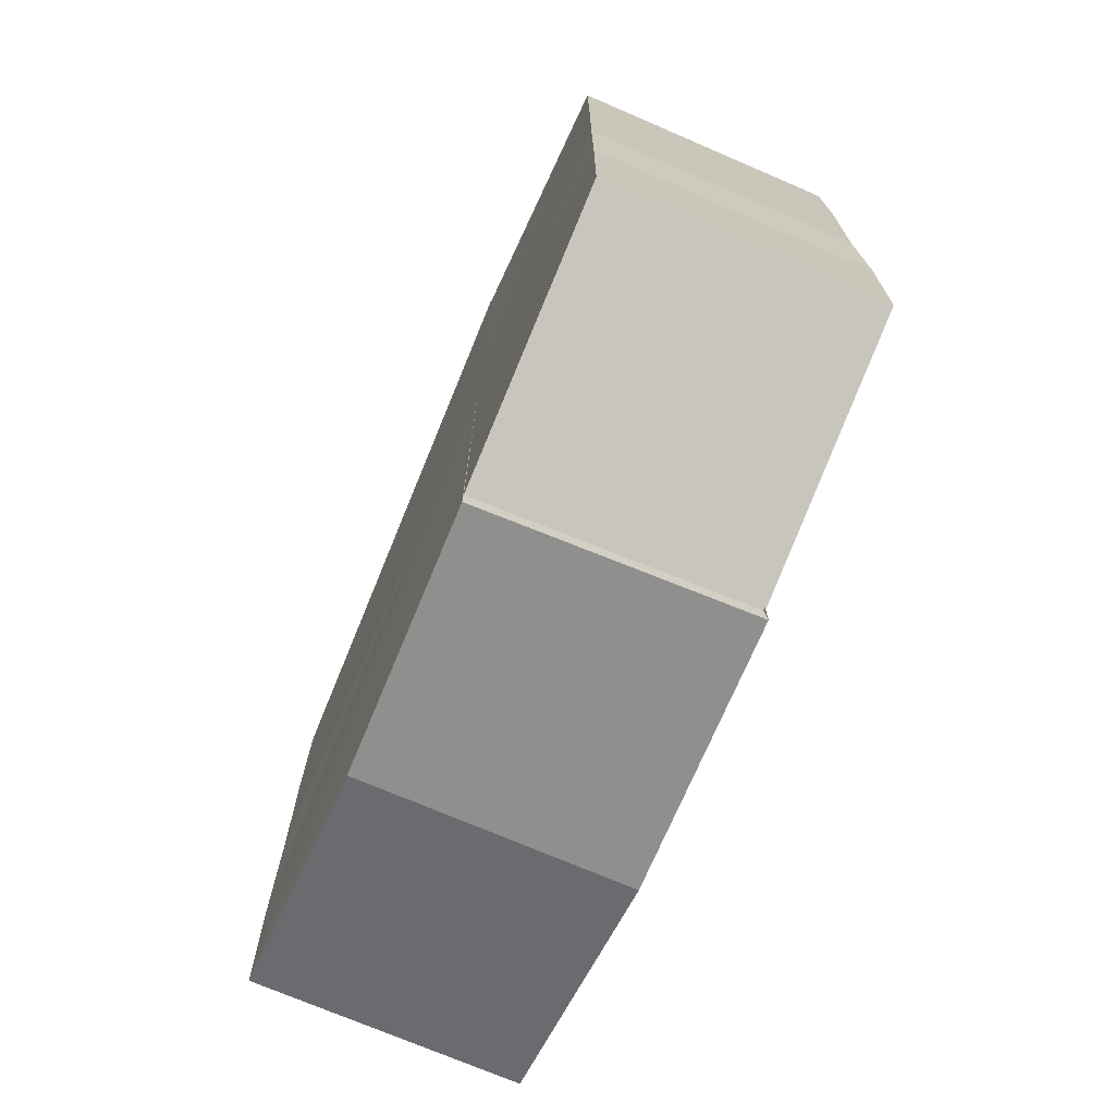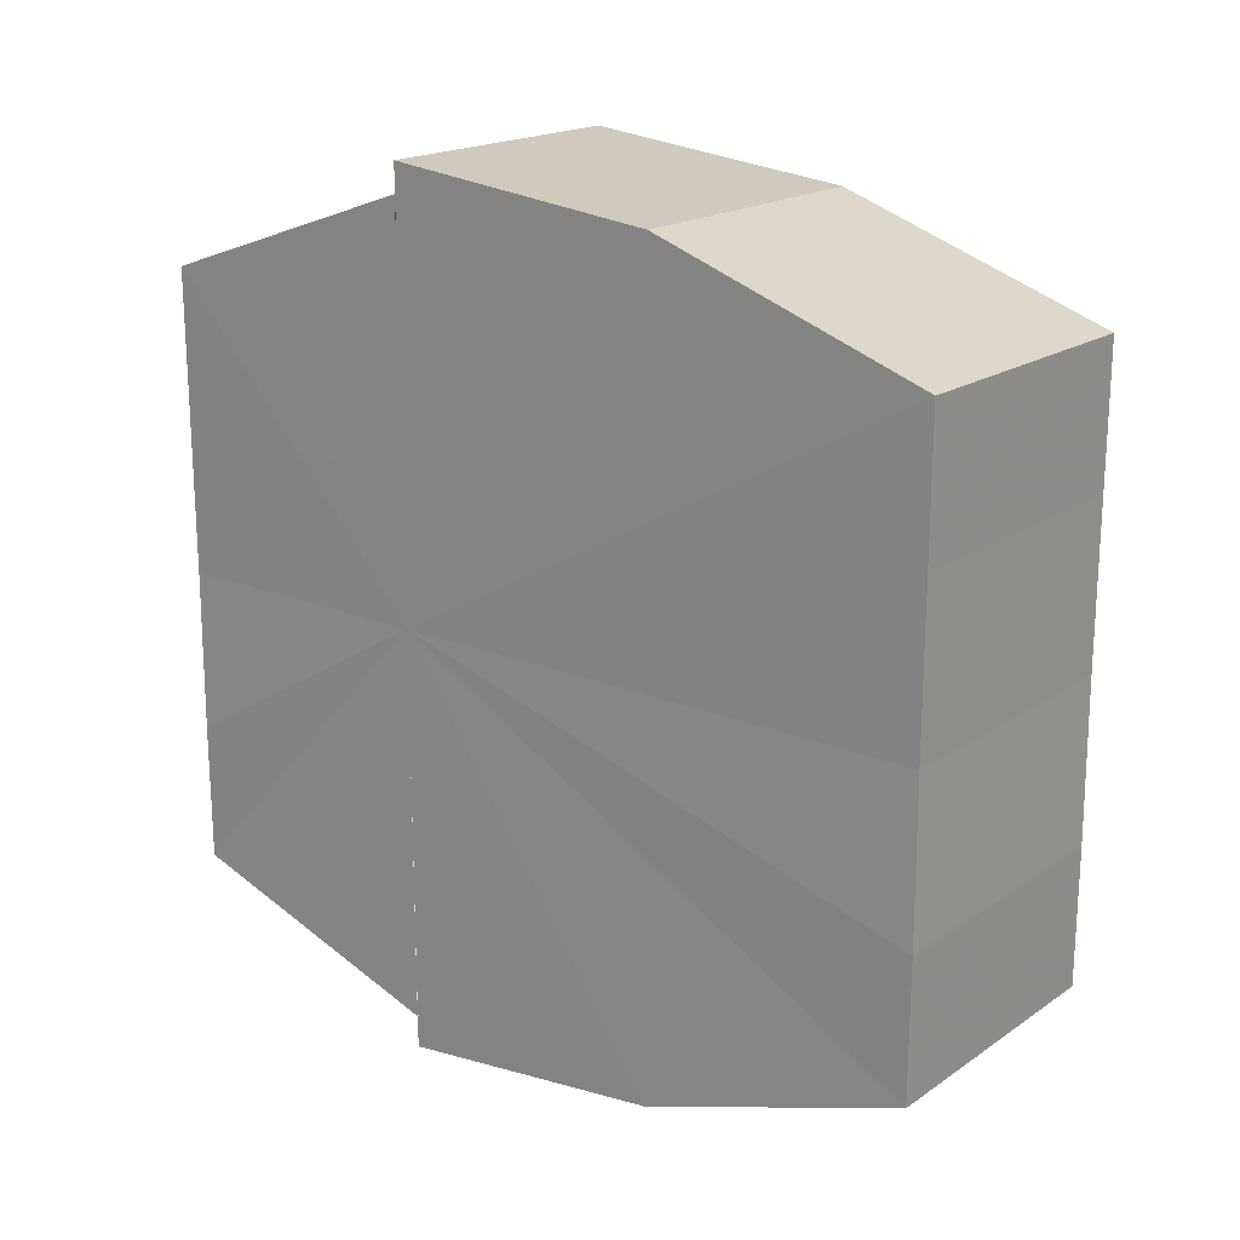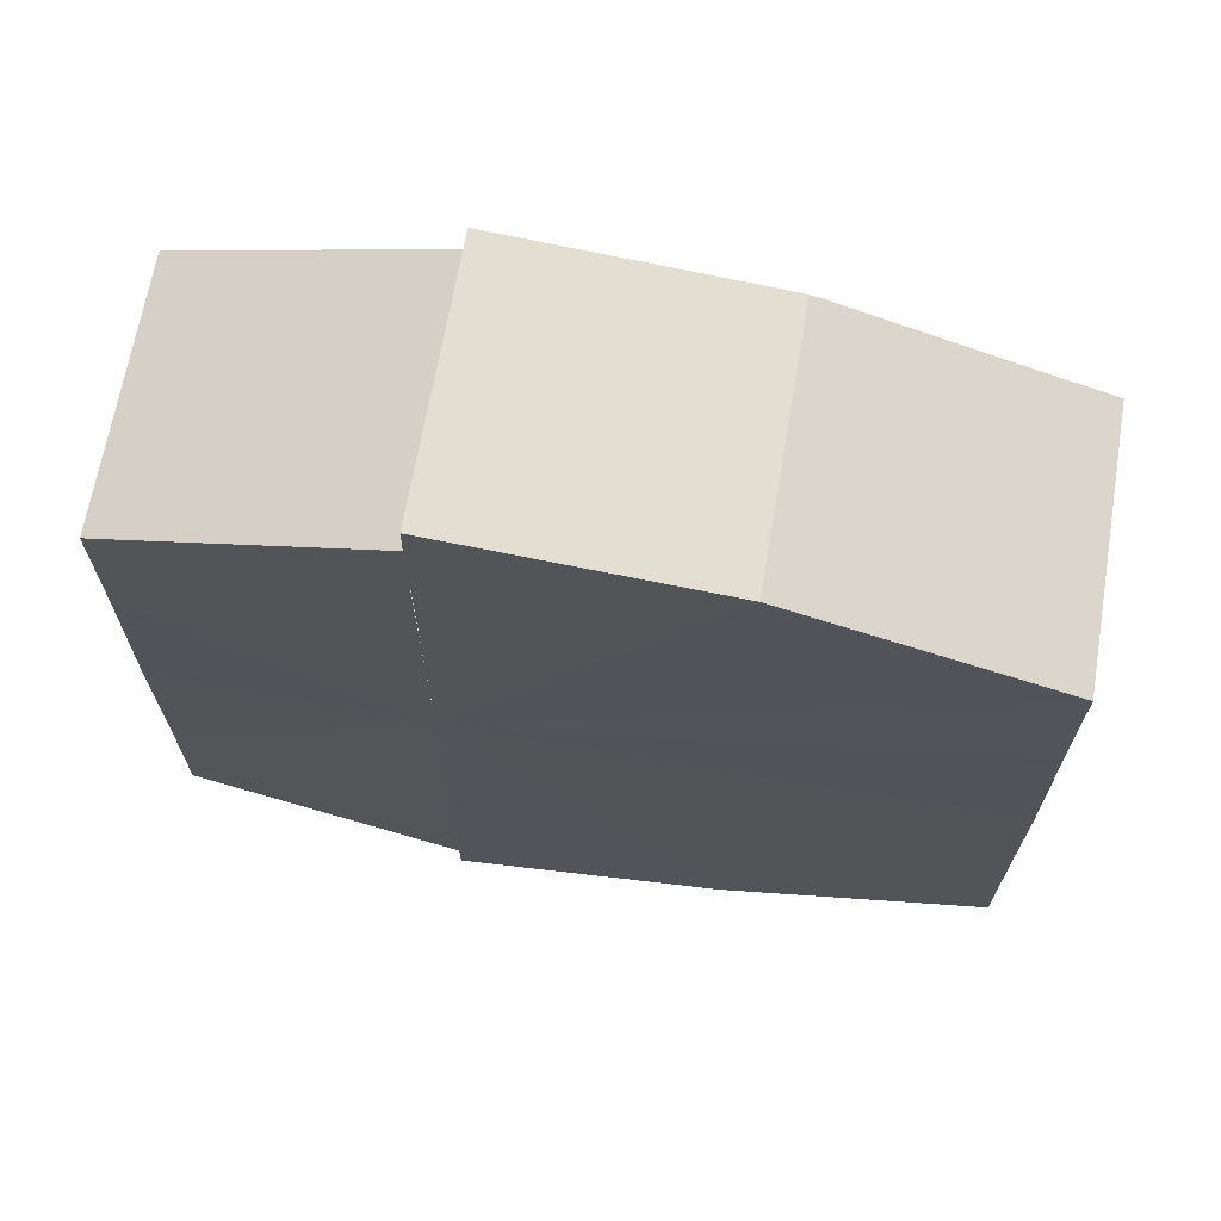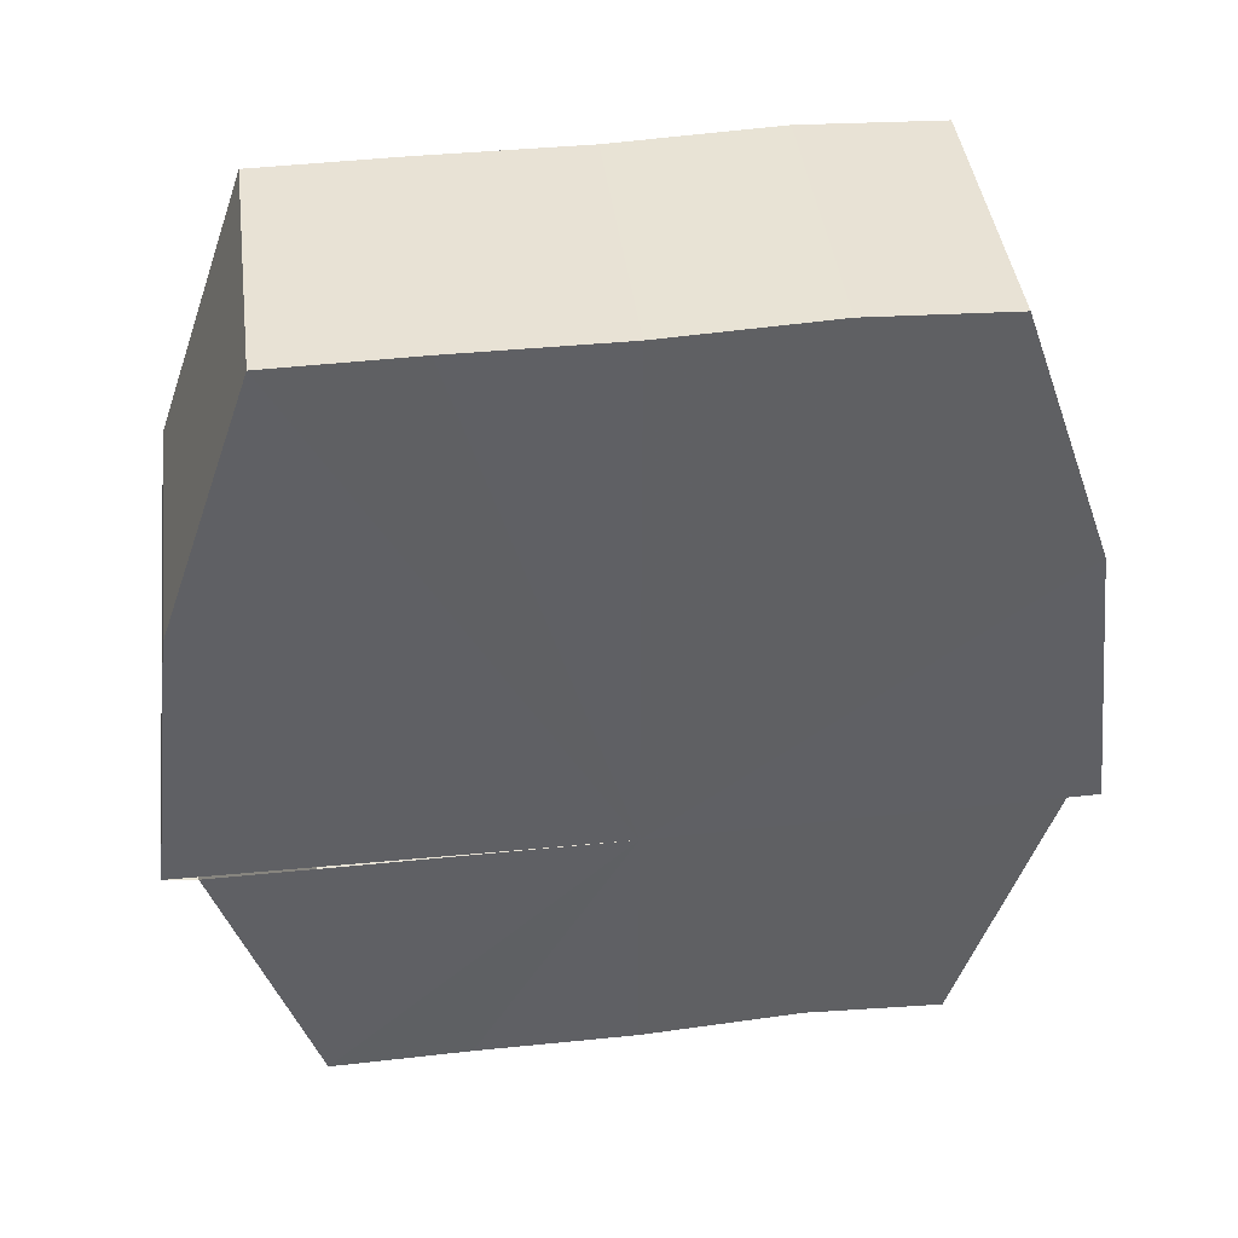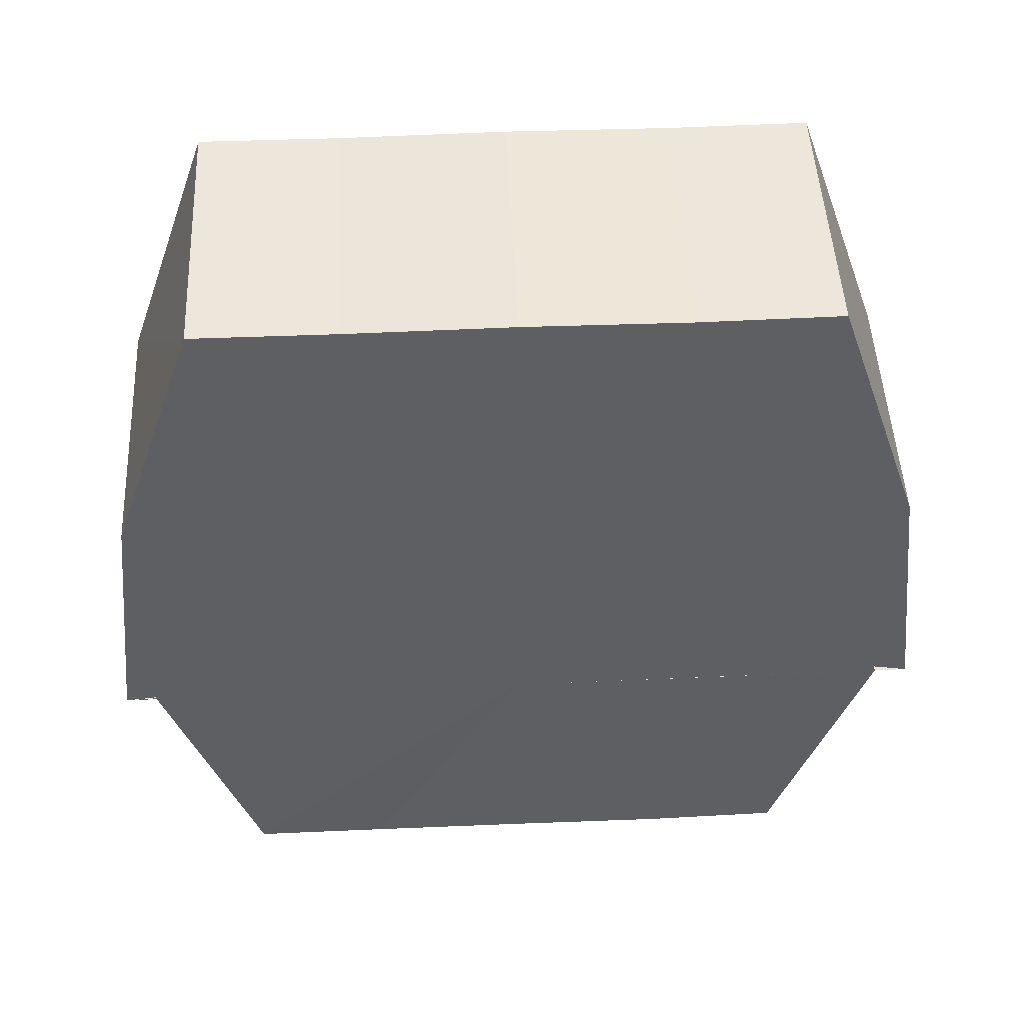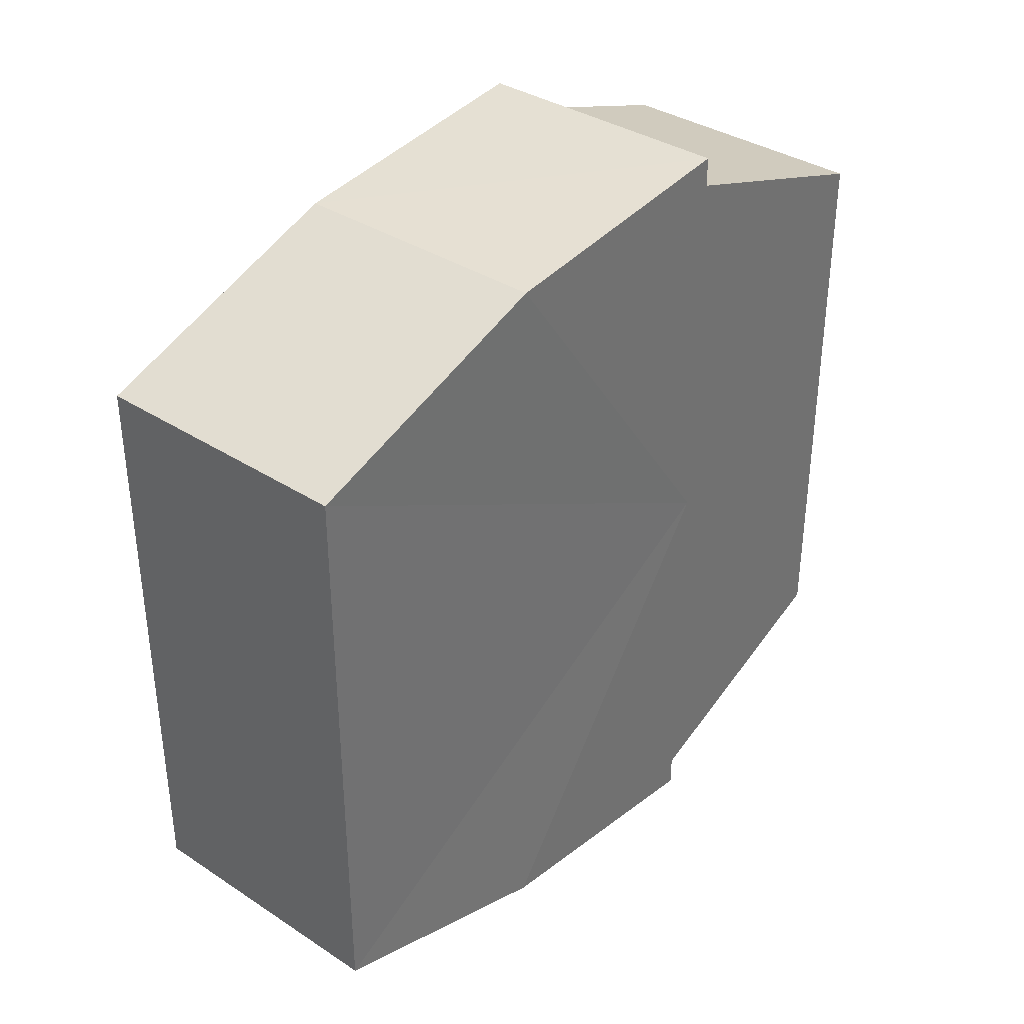
<metadata>
{"format":"obj","ext":"obj","renderer":"f3d","projection":"perspective","resolution":1024,"background":"white","views":[{"elev":-72.2,"azim":-23.0,"up":"+Z"},{"elev":18.7,"azim":128.4,"up":"+Z"},{"elev":67.5,"azim":99.4,"up":"+Z"},{"elev":41.7,"azim":-97.4,"up":"+Y"},{"elev":49.5,"azim":87.2,"up":"+Y"},{"elev":36.2,"azim":-139.8,"up":"+Z"}]}
</metadata>
<code>
o 5253
v 2251 1884 16.23
v 2251 1884 16.22
v 2251 1884 16.23
v 2251 1884 16.22
v 2251 1884 16.22
v 2251 1884 16.22
v 2251 1884 16.22
v 2251 1884 16.22
v 2251 1884 16.22
v 2251 1884 16.21
v 2251 1884 16.22
v 2251 1884 16.22
v 2251 1884 16.22
v 2251 1884 16.2
v 2251 1884 16.21
v 2251 1884 16.2
v 2251 1884 16.2
v 2251 1884 16.22
v 2251 1884 16.22
v 2251 1884 16.2
v 2251 1884 16.2
v 2251 1884 16.2
v 2251 1884 16.2
v 2251 1884 16.21
v 2251 1884 16.21
v 2251 1884 16.2
v 2251 1884 16.2
v 2251 1884 16.2
v 2251 1884 16.2
v 2251 1884 16.2
v 2251 1884 16.2
v 2251 1884 16.2
v 2251 1884 16.2
v 2251 1884 16.21
v 2251 1884 16.2
v 2251 1884 16.2
v 2251 1884 16.2
v 2251 1884 16.21
v 2251 1884 16.22
v 2251 1884 16.22
v 2251 1884 16.22
v 2251 1884 16.23
v 2251 1884 16.22
v 2251 1884 16.23
v 2251 1884 16.22
v 2251 1884 16.23
v 2251 1884 16.22
v 2251 1884 16.22
v 2251 1884 16.22
v 2251 1884 16.22
v 2251 1884 16.21
v 2251 1884 16.22
v 2251 1884 16.2
v 2251 1884 16.21
v 2251 1884 16.2
v 2251 1884 16.2
v 2251 1884 16.2
v 2251 1884 16.2
v 2251 1884 16.21
v 2251 1884 16.22
v 2251 1884 16.22
v 2251 1884 16.22
v 2251 1884 16.21
v 2251 1884 16.2
v 2251 1884 16.2
v 2251 1884 16.2
v 2251 1884 16.2
v 2251 1884 16.22
v 2251 1884 16.22
v 2251 1884 16.22
v 2251 1884 16.21
v 2251 1884 16.2
v 2251 1884 16.2
v 2251 1884 16.2
v 2251 1884 16.2
v 2251 1884 16.2
v 2251 1884 16.2
v 2251 1884 16.2
v 2251 1884 16.2
v 2251 1884 16.2
v 2251 1884 16.2
v 2251 1884 16.2
v 2251 1884 16.2
v 2251 1884 16.21
v 2251 1884 16.2
v 2251 1884 16.22
v 2251 1884 16.21
v 2251 1884 16.22
v 2251 1884 16.22
v 2251 1884 16.22
v 2251 1884 16.22
v 2251 1884 16.2
v 2251 1884 16.2
v 2251 1884 16.2
v 2251 1884 16.21
v 2251 1884 16.22
v 2251 1884 16.22
v 2251 1884 16.22
f 1 2 3
f 2 4 5
f 3 6 7
f 4 8 9
f 8 10 11
f 7 12 13
f 10 14 15
f 14 16 17
f 13 18 19
f 16 20 21
f 20 22 23
f 19 24 25
f 25 26 27
f 27 28 29
f 29 30 31
f 31 32 33
f 34 32 35
f 34 35 36
f 34 36 37
f 34 37 38
f 34 38 39
f 34 39 40
f 34 40 41
f 34 41 42
f 43 42 44
f 45 46 43
f 47 45 48
f 49 50 47
f 51 52 49
f 53 54 51
f 55 56 53
f 57 58 55
f 59 44 60
f 59 60 61
f 59 61 62
f 59 62 63
f 59 63 64
f 59 64 65
f 59 65 66
f 59 66 67
f 59 68 69
f 59 70 68
f 59 71 70
f 59 72 71
f 59 73 72
f 59 74 73
f 75 76 77
f 78 76 79
f 80 81 79
f 81 82 83
f 82 84 85
f 84 86 87
f 86 88 89
f 88 90 91
f 34 92 93
f 34 94 92
f 34 95 94
f 34 96 95
f 34 97 96
f 34 98 97

</code>
